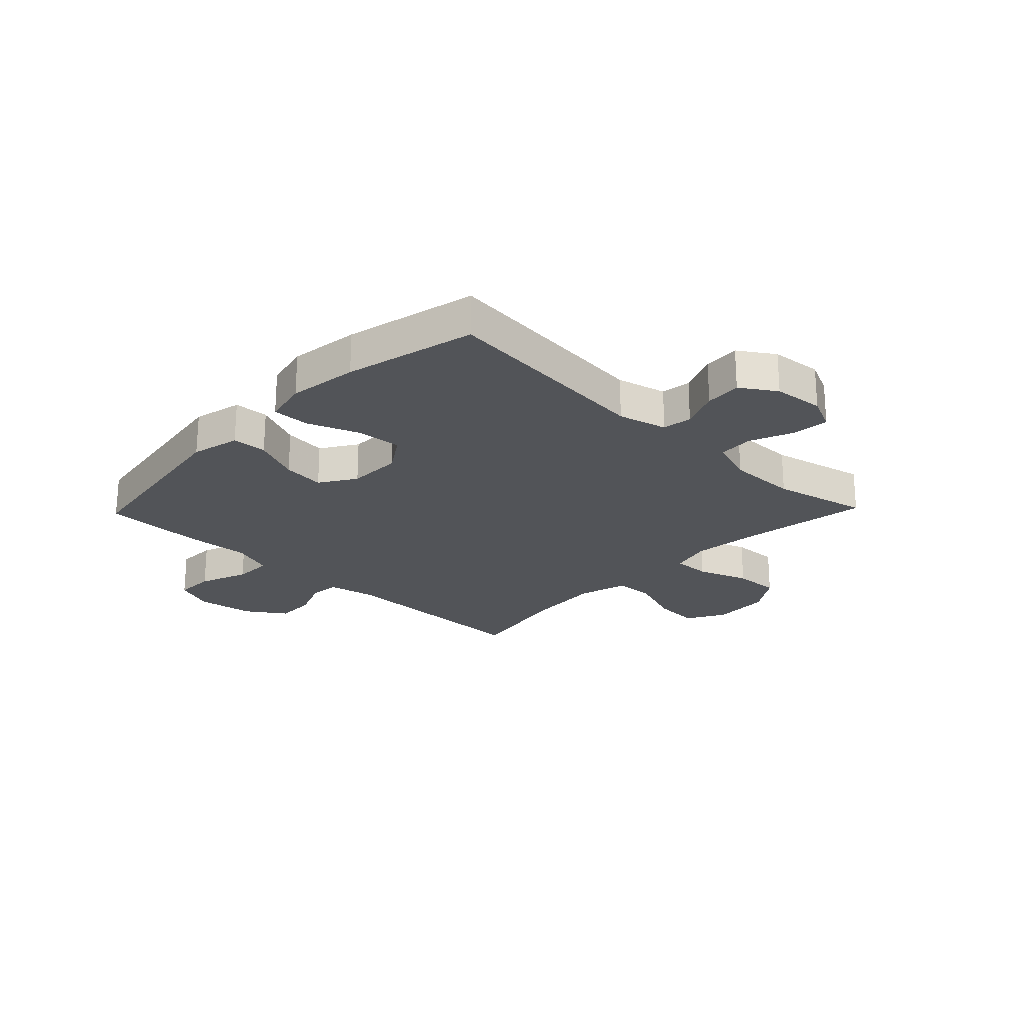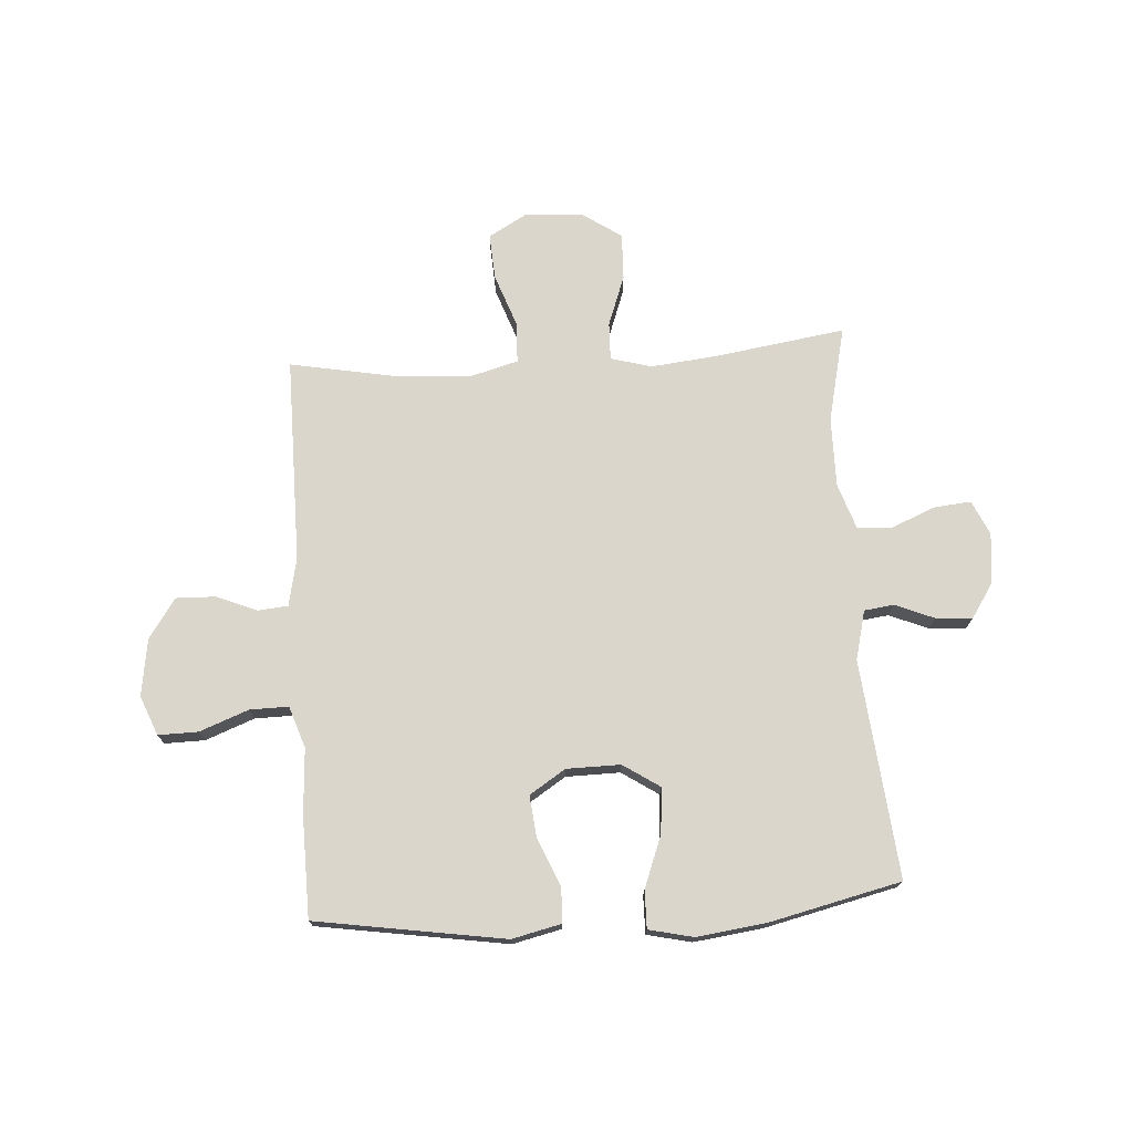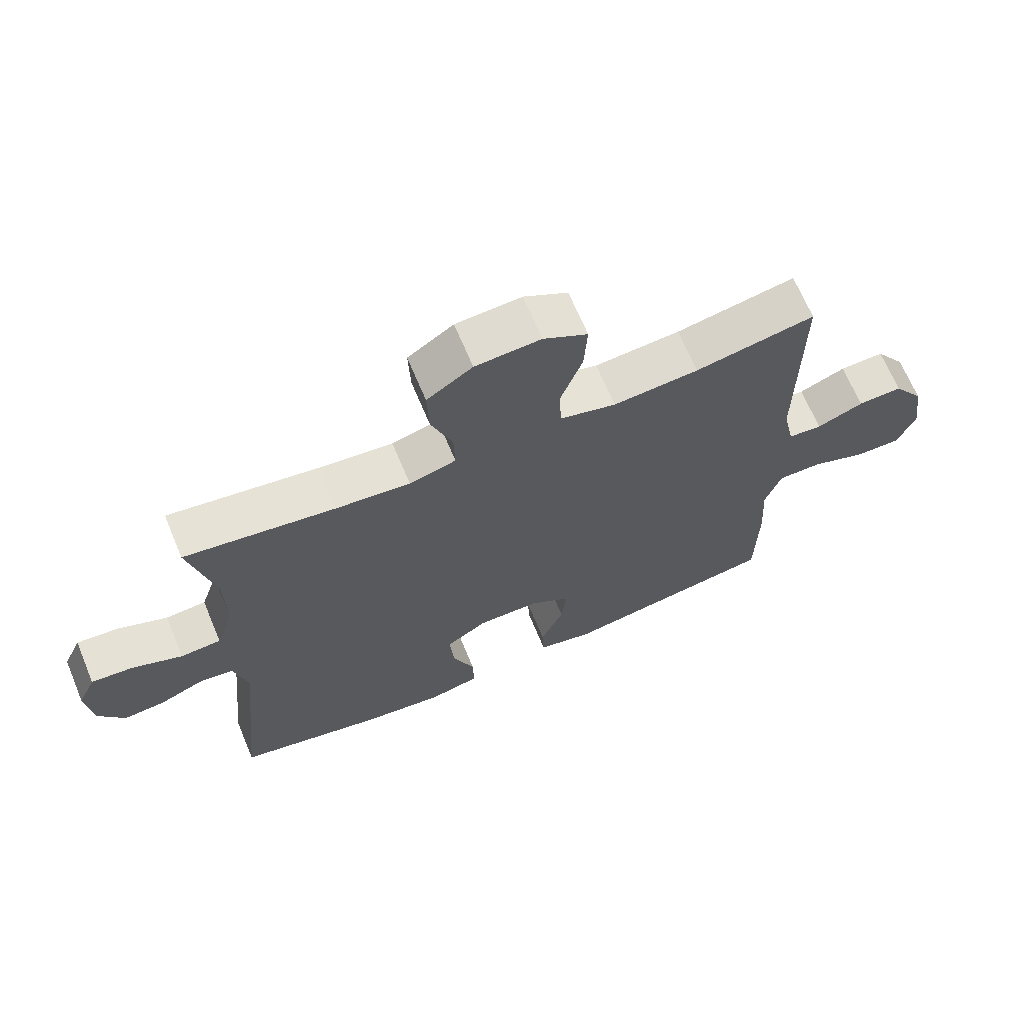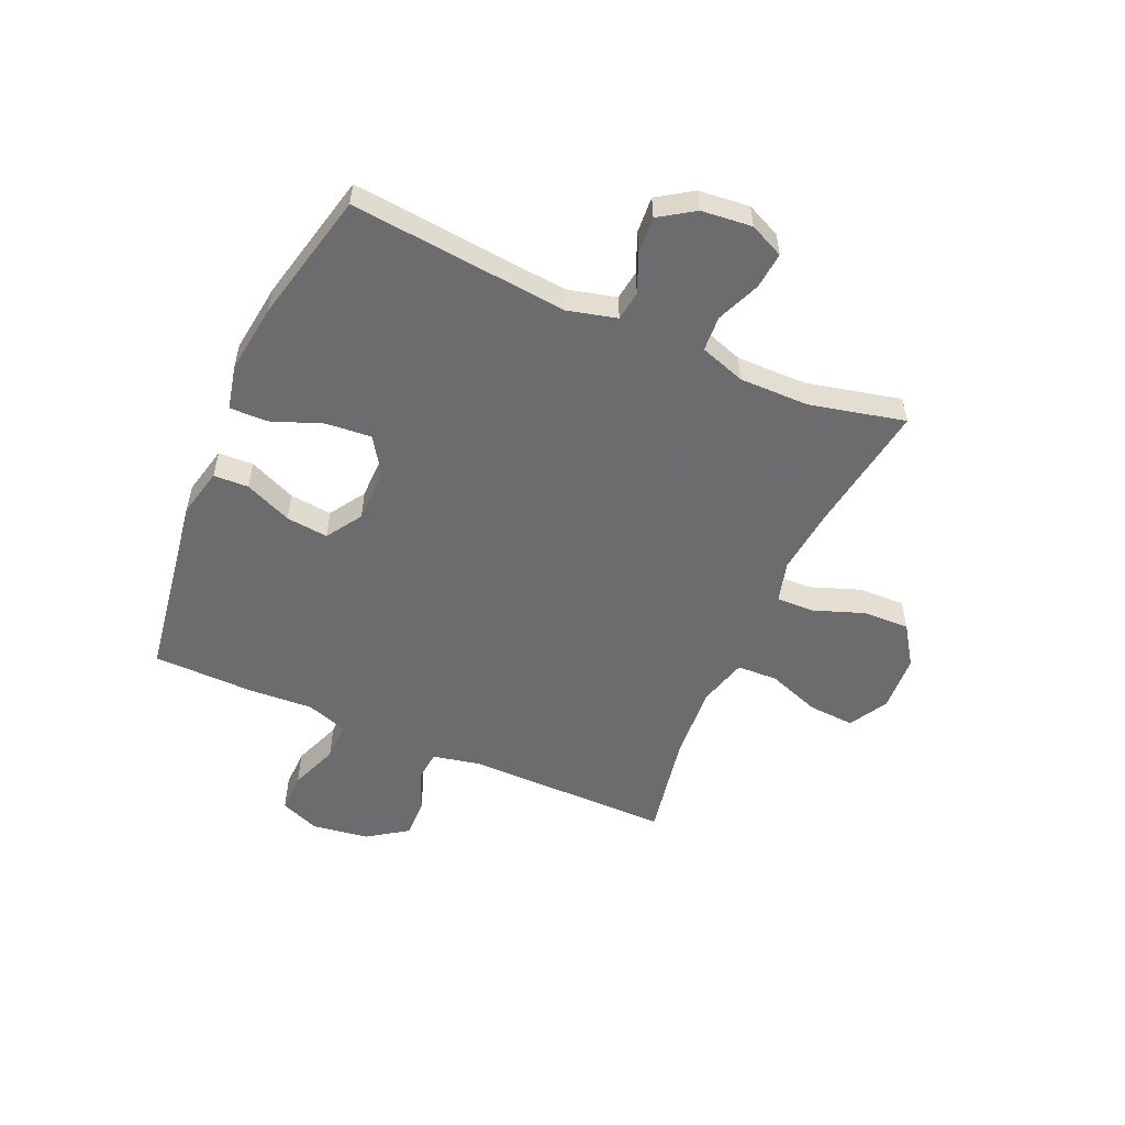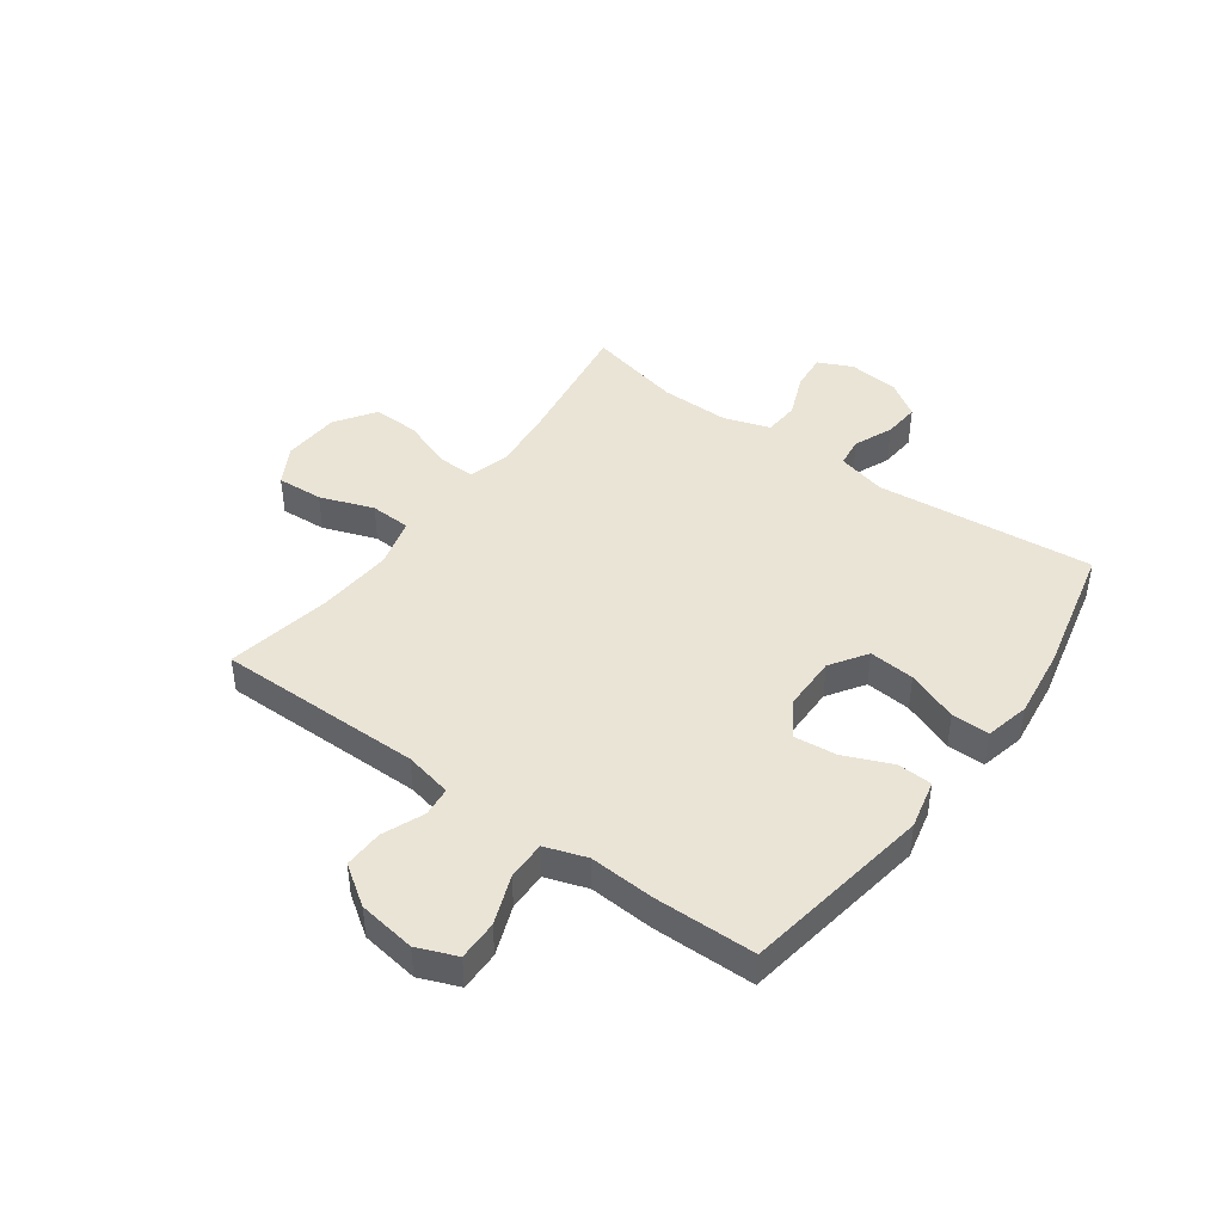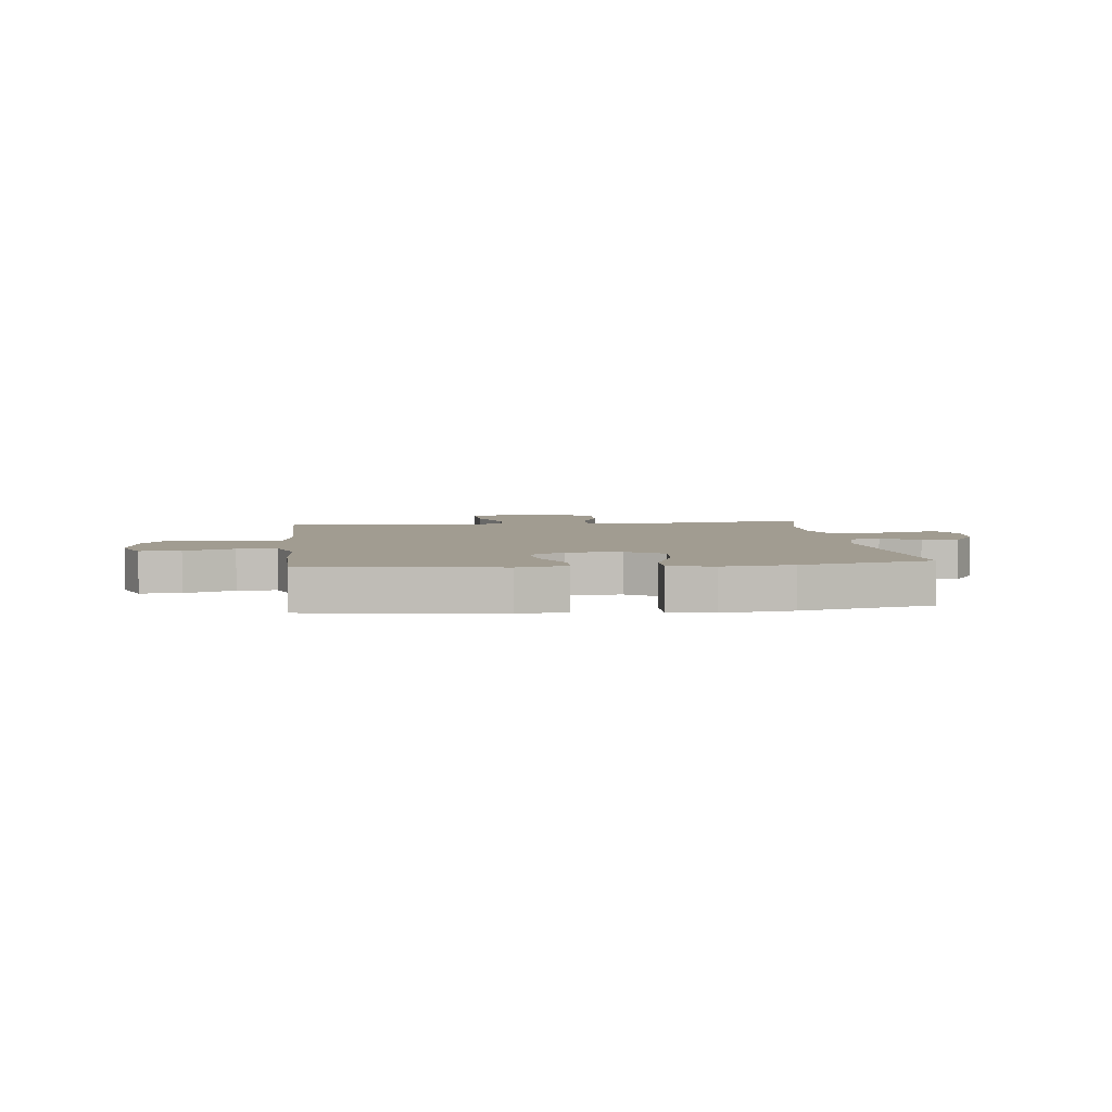
<metadata>
{"format":"obj","ext":"obj","renderer":"f3d","projection":"perspective","resolution":1024,"background":"white","views":[{"elev":-23.2,"azim":-133.9,"up":"+Y"},{"elev":73.5,"azim":176.2,"up":"+Y"},{"elev":67.6,"azim":-22.7,"up":"+Z"},{"elev":-53.8,"azim":-113.8,"up":"+Y"},{"elev":43.7,"azim":126.0,"up":"+Y"},{"elev":4.5,"azim":173.6,"up":"+Y"}]}
</metadata>
<code>
v 0.5 0.07 0.5
v 0.499 0.07 0.134
v 0.517 0.07 0.049
v 0.57 0.07 0.044
v 0.643 0.07 0.074
v 0.713 0.07 0.076
v 0.761 0.07 0.006
v 0.776 0.07 -0.096
v 0.748 0.07 -0.166
v 0.677 0.07 -0.165
v 0.59 0.07 -0.132
v 0.521 0.07 -0.131
v 0.496 0.07 -0.205
v 0.503 0.07 -0.321
v 0.5 0.07 -0.5
v 0.164 0.07 -0.553
v 0.077 0.07 -0.533
v 0.074 0.07 -0.471
v 0.11 0.07 -0.387
v 0.118 0.07 -0.312
v 0.054 0.07 -0.271
v -0.042 0.07 -0.27
v -0.107 0.07 -0.313
v -0.1 0.07 -0.394
v -0.065 0.07 -0.485
v -0.064 0.07 -0.552
v -0.143 0.07 -0.57
v -0.267 0.07 -0.554
v -0.5 0.07 -0.5
v -0.462 0.07 -0.113
v -0.484 0.07 -0.026
v -0.537 0.07 -0.019
v -0.606 0.07 -0.048
v -0.671 0.07 -0.053
v -0.712 0.07 0.009
v -0.721 0.07 0.099
v -0.693 0.07 0.16
v -0.628 0.07 0.154
v -0.55 0.07 0.122
v -0.487 0.07 0.126
v -0.46 0.07 0.207
v -0.461 0.07 0.331
v -0.5 0.07 0.5
v -0.266 0.07 0.465
v -0.15 0.07 0.453
v -0.077 0.07 0.473
v -0.079 0.07 0.54
v -0.112 0.07 0.63
v -0.115 0.07 0.713
v -0.044 0.07 0.761
v 0.058 0.07 0.767
v 0.127 0.07 0.728
v 0.122 0.07 0.646
v 0.088 0.07 0.551
v 0.091 0.07 0.479
v 0.179 0.07 0.455
v 0.313 0.07 0.465
v 0.5 0 0.5
v 0.499 0 0.134
v 0.517 0 0.049
v 0.57 0 0.044
v 0.643 0 0.074
v 0.713 0 0.076
v 0.761 0 0.006
v 0.776 0 -0.096
v 0.748 0 -0.166
v 0.677 0 -0.165
v 0.59 0 -0.132
v 0.521 0 -0.131
v 0.496 0 -0.205
v 0.503 0 -0.321
v 0.5 0 -0.5
v 0.164 0 -0.553
v 0.077 0 -0.533
v 0.074 0 -0.471
v 0.11 0 -0.387
v 0.118 0 -0.312
v 0.054 0 -0.271
v -0.042 0 -0.27
v -0.107 0 -0.313
v -0.1 0 -0.394
v -0.065 0 -0.485
v -0.064 0 -0.552
v -0.143 0 -0.57
v -0.267 0 -0.554
v -0.5 0 -0.5
v -0.462 0 -0.113
v -0.484 0 -0.026
v -0.537 0 -0.019
v -0.606 0 -0.048
v -0.671 0 -0.053
v -0.712 0 0.009
v -0.721 0 0.099
v -0.693 0 0.16
v -0.628 0 0.154
v -0.55 0 0.122
v -0.487 0 0.126
v -0.46 0 0.207
v -0.461 0 0.331
v -0.5 0 0.5
v -0.266 0 0.465
v -0.15 0 0.453
v -0.077 0 0.473
v -0.079 0 0.54
v -0.112 0 0.63
v -0.115 0 0.713
v -0.044 0 0.761
v 0.058 0 0.767
v 0.127 0 0.728
v 0.122 0 0.646
v 0.088 0 0.551
v 0.091 0 0.479
v 0.179 0 0.455
v 0.313 0 0.465
f 52 53 54
f 51 52 54
f 50 51 54
f 49 50 54
f 48 49 54
f 47 48 54
f 46 47 54 55
f 45 46 55 56
f 42 43 44
f 41 42 44 45
f 40 41 45 56
f 37 38 39
f 36 37 39
f 35 36 39
f 34 35 39
f 33 34 39
f 32 33 39
f 31 32 39 40
f 40 56 57
f 31 40 57
f 30 31 57
f 28 29 30
f 27 28 30
f 26 27 30
f 25 26 30
f 24 25 30
f 17 18 19
f 16 17 19
f 15 16 19
f 14 15 19
f 13 14 19
f 12 13 19 20
f 9 10 11
f 8 9 11
f 7 8 11
f 6 7 11
f 5 6 11
f 4 5 11
f 3 4 11 12
f 12 20 21
f 3 12 21
f 2 3 21
f 2 21 22
f 1 2 22
f 57 1 22
f 30 57 22
f 23 24 30
f 22 23 30
f 111 110 109
f 111 109 108
f 111 108 107
f 111 107 106
f 111 106 105
f 111 105 104
f 112 111 104 103
f 113 112 103 102
f 101 100 99
f 102 101 99 98
f 113 102 98 97
f 96 95 94
f 96 94 93
f 96 93 92
f 96 92 91
f 96 91 90
f 96 90 89
f 97 96 89 88
f 114 113 97
f 114 97 88
f 114 88 87
f 87 86 85
f 87 85 84
f 87 84 83
f 87 83 82
f 87 82 81
f 76 75 74
f 76 74 73
f 76 73 72
f 76 72 71
f 76 71 70
f 77 76 70 69
f 68 67 66
f 68 66 65
f 68 65 64
f 68 64 63
f 68 63 62
f 68 62 61
f 69 68 61 60
f 78 77 69
f 78 69 60
f 78 60 59
f 79 78 59
f 79 59 58
f 79 58 114
f 79 114 87
f 87 81 80
f 87 80 79
f 1 58 59 2
f 2 59 60 3
f 3 60 61 4
f 4 61 62 5
f 5 62 63 6
f 6 63 64 7
f 7 64 65 8
f 8 65 66 9
f 9 66 67 10
f 10 67 68 11
f 11 68 69 12
f 12 69 70 13
f 13 70 71 14
f 14 71 72 15
f 15 72 73 16
f 16 73 74 17
f 17 74 75 18
f 18 75 76 19
f 19 76 77 20
f 20 77 78 21
f 21 78 79 22
f 22 79 80 23
f 23 80 81 24
f 24 81 82 25
f 25 82 83 26
f 26 83 84 27
f 27 84 85 28
f 28 85 86 29
f 29 86 87 30
f 30 87 88 31
f 31 88 89 32
f 32 89 90 33
f 33 90 91 34
f 34 91 92 35
f 35 92 93 36
f 36 93 94 37
f 37 94 95 38
f 38 95 96 39
f 39 96 97 40
f 40 97 98 41
f 41 98 99 42
f 42 99 100 43
f 43 100 101 44
f 44 101 102 45
f 45 102 103 46
f 46 103 104 47
f 47 104 105 48
f 48 105 106 49
f 49 106 107 50
f 50 107 108 51
f 51 108 109 52
f 52 109 110 53
f 53 110 111 54
f 54 111 112 55
f 55 112 113 56
f 56 113 114 57
f 57 114 58 1

</code>
